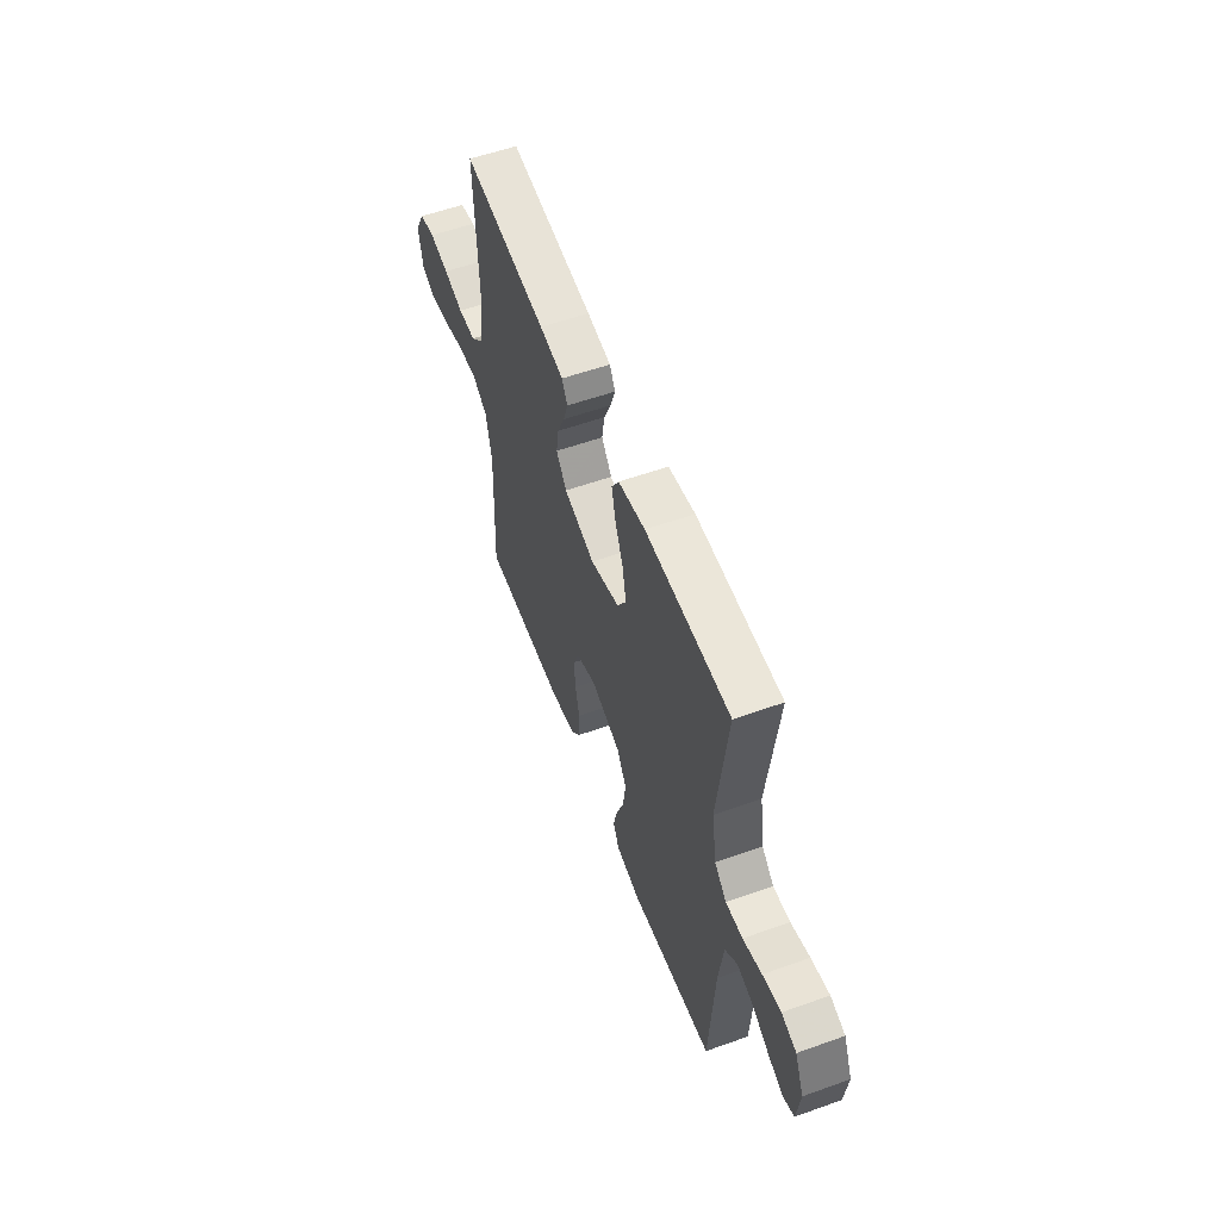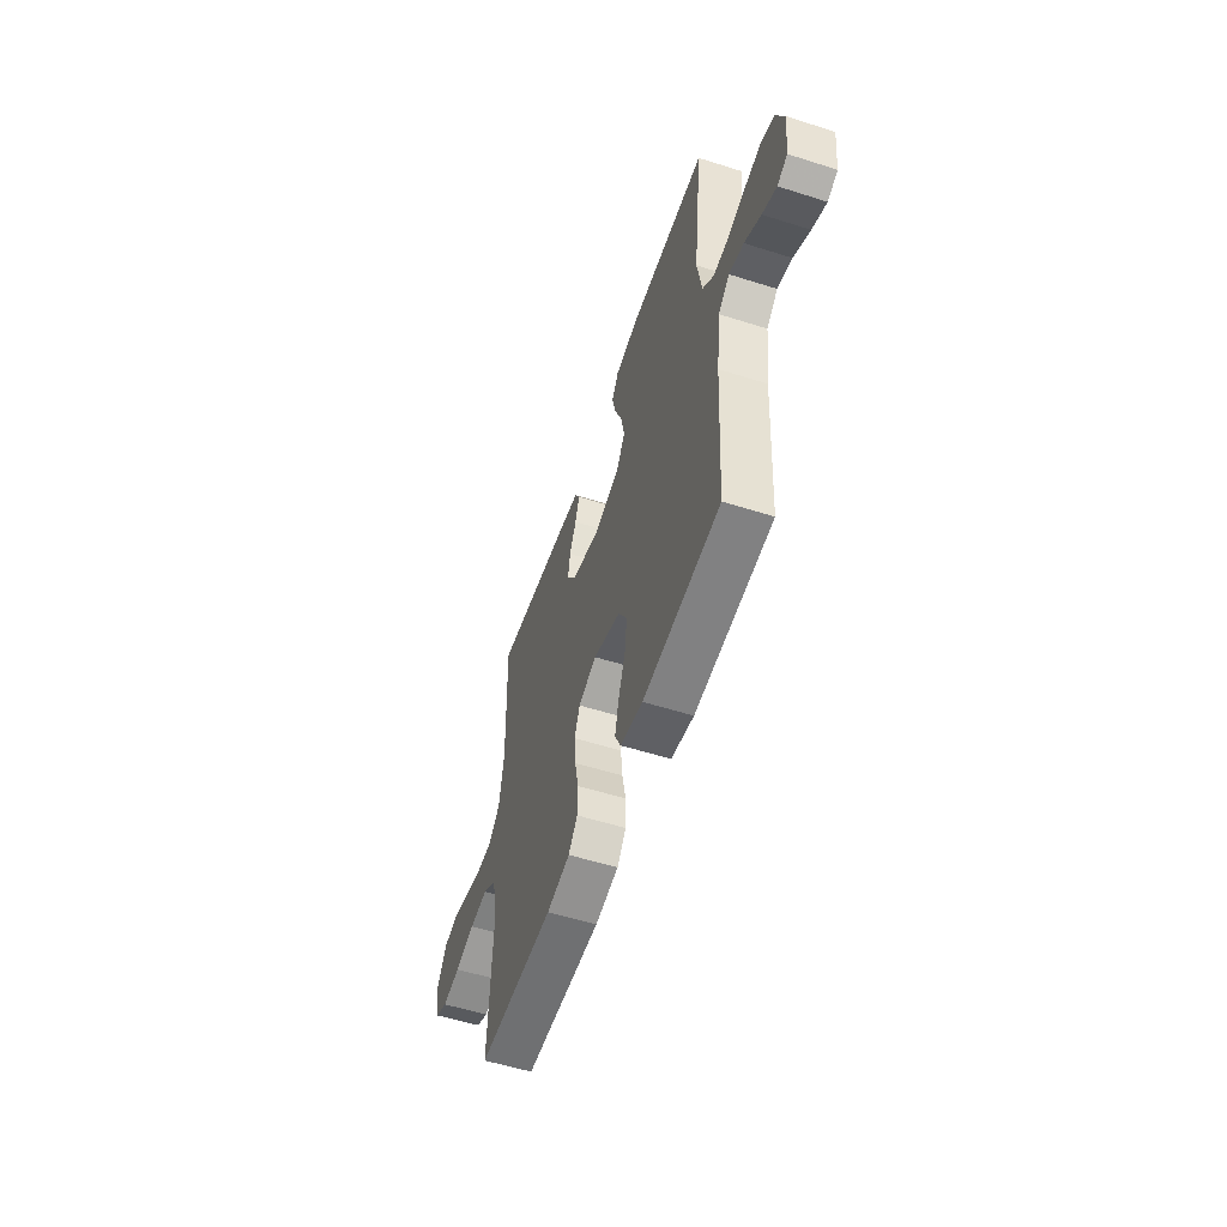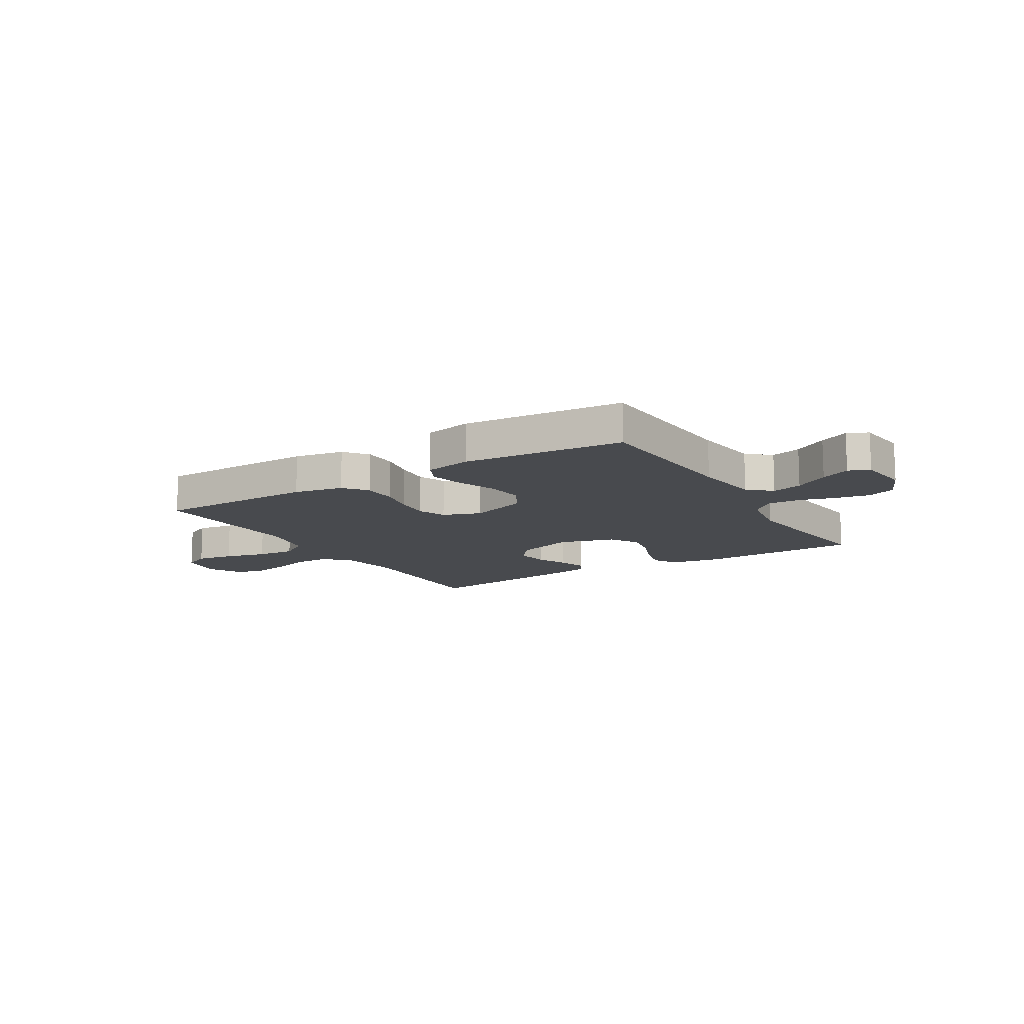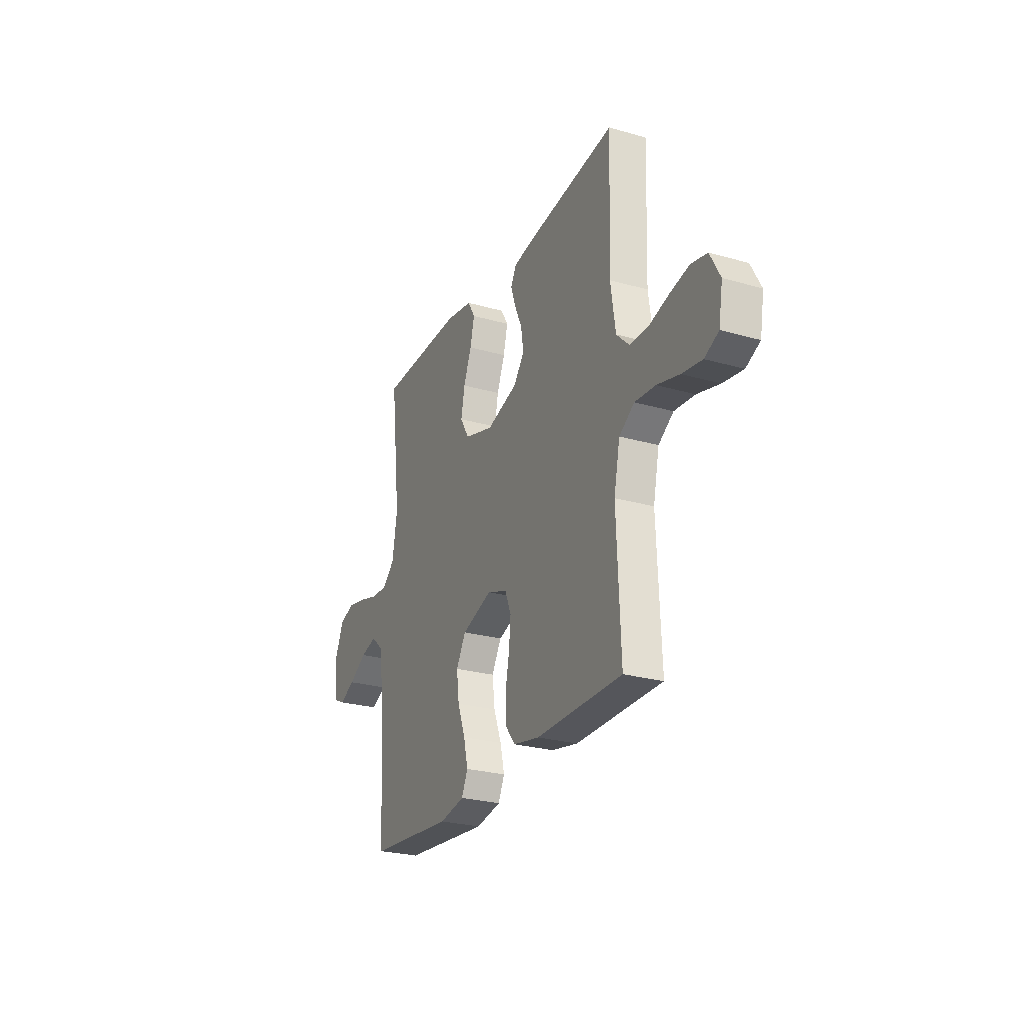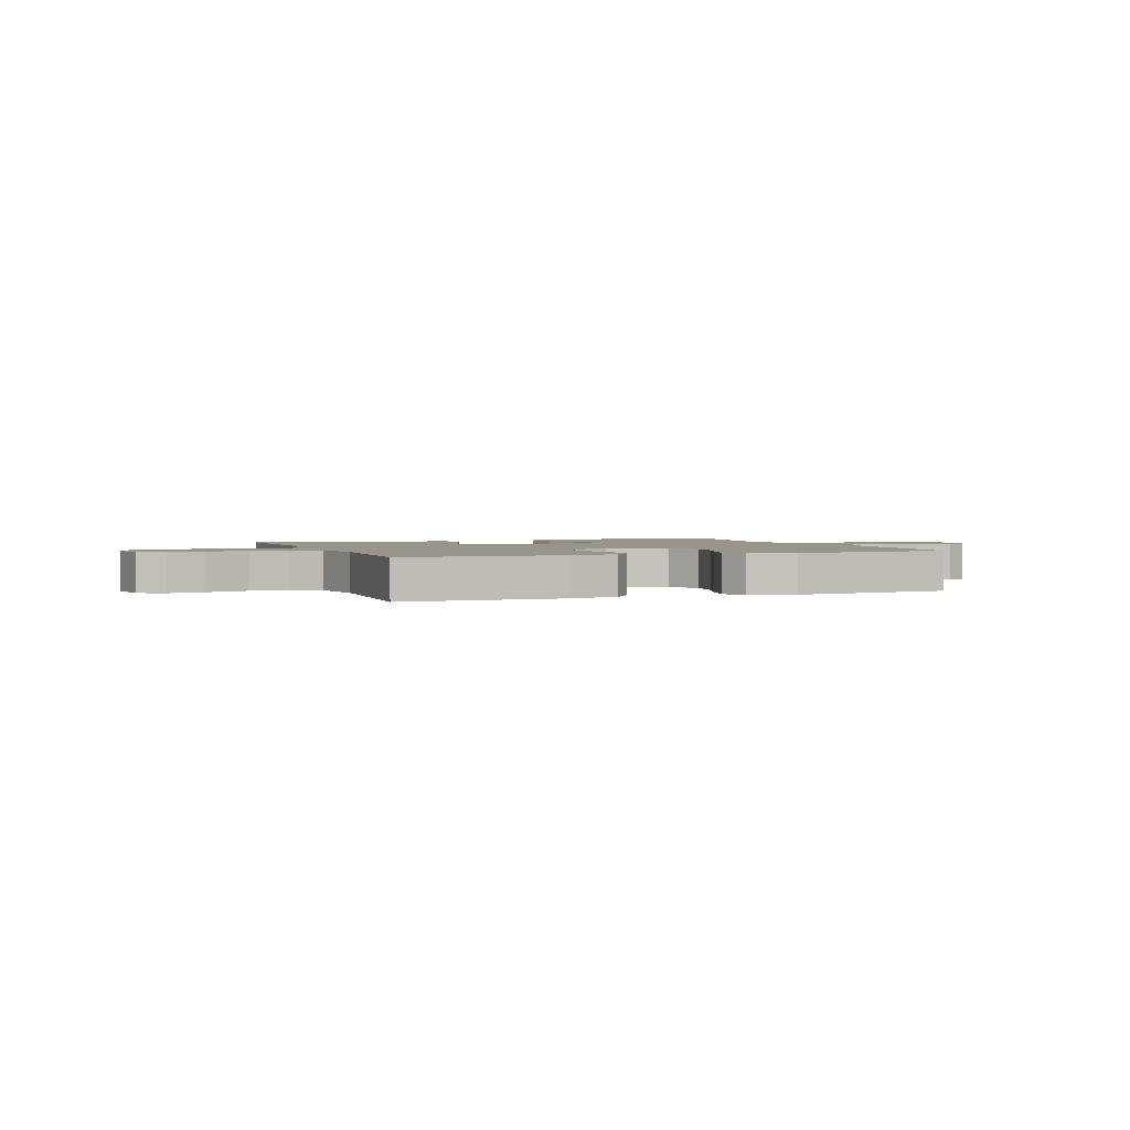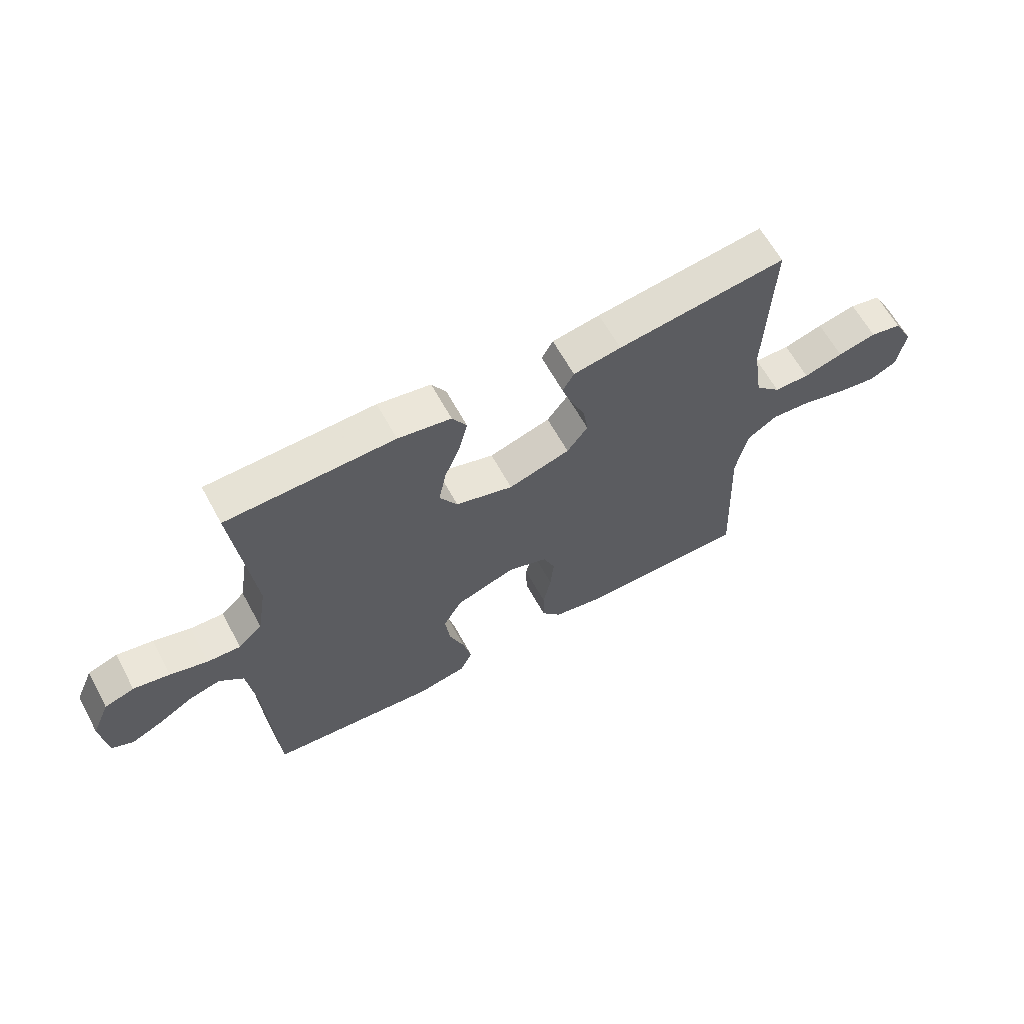
<metadata>
{"format":"obj","ext":"obj","renderer":"f3d","projection":"perspective","resolution":1024,"background":"white","views":[{"elev":56.4,"azim":-110.5,"up":"+Z"},{"elev":-55.3,"azim":-108.5,"up":"+Z"},{"elev":-12.8,"azim":-148.5,"up":"+Y"},{"elev":-25.9,"azim":65.6,"up":"+Z"},{"elev":2.1,"azim":159.2,"up":"+Y"},{"elev":63.0,"azim":-28.5,"up":"+Z"}]}
</metadata>
<code>
v -0.5 0.07 0.5
v -0.2 0.07 0.506
v -0.105 0.07 0.489
v -0.079 0.07 0.445
v -0.094 0.07 0.383
v -0.122 0.07 0.314
v -0.135 0.07 0.247
v -0.103 0.07 0.194
v 0 0.07 0.163
v 0.11 0.07 0.196
v 0.147 0.07 0.245
v 0.138 0.07 0.303
v 0.112 0.07 0.361
v 0.095 0.07 0.412
v 0.115 0.07 0.448
v 0.2 0.07 0.462
v 0.5 0.07 0.5
v 0.489 0.07 0.2
v 0.506 0.07 0.087
v 0.551 0.07 0.043
v 0.614 0.07 0.042
v 0.684 0.07 0.062
v 0.753 0.07 0.077
v 0.809 0.07 0.065
v 0.844 0.07 0
v 0.83 0.07 -0.081
v 0.781 0.07 -0.104
v 0.711 0.07 -0.093
v 0.633 0.07 -0.072
v 0.561 0.07 -0.066
v 0.508 0.07 -0.101
v 0.487 0.07 -0.2
v 0.5 0.07 -0.5
v 0.2 0.07 -0.502
v 0.108 0.07 -0.484
v 0.073 0.07 -0.44
v 0.072 0.07 -0.377
v 0.086 0.07 -0.309
v 0.092 0.07 -0.244
v 0.071 0.07 -0.192
v 0 0.07 -0.166
v -0.107 0.07 -0.202
v -0.141 0.07 -0.26
v -0.132 0.07 -0.33
v -0.105 0.07 -0.402
v -0.09 0.07 -0.465
v -0.112 0.07 -0.511
v -0.2 0.07 -0.528
v -0.5 0.07 -0.5
v -0.518 0.07 -0.2
v -0.534 0.07 -0.075
v -0.577 0.07 -0.037
v -0.634 0.07 -0.052
v -0.697 0.07 -0.089
v -0.752 0.07 -0.114
v -0.791 0.07 -0.096
v -0.802 0.07 0
v -0.77 0.07 0.073
v -0.717 0.07 0.091
v -0.652 0.07 0.078
v -0.585 0.07 0.058
v -0.525 0.07 0.055
v -0.482 0.07 0.095
v -0.465 0.07 0.2
v -0.5 0 0.5
v -0.2 0 0.506
v -0.105 0 0.489
v -0.079 0 0.445
v -0.094 0 0.383
v -0.122 0 0.314
v -0.135 0 0.247
v -0.103 0 0.194
v 0 0 0.163
v 0.11 0 0.196
v 0.147 0 0.245
v 0.138 0 0.303
v 0.112 0 0.361
v 0.095 0 0.412
v 0.115 0 0.448
v 0.2 0 0.462
v 0.5 0 0.5
v 0.489 0 0.2
v 0.506 0 0.087
v 0.551 0 0.043
v 0.614 0 0.042
v 0.684 0 0.062
v 0.753 0 0.077
v 0.809 0 0.065
v 0.844 0 0
v 0.83 0 -0.081
v 0.781 0 -0.104
v 0.711 0 -0.093
v 0.633 0 -0.072
v 0.561 0 -0.066
v 0.508 0 -0.101
v 0.487 0 -0.2
v 0.5 0 -0.5
v 0.2 0 -0.502
v 0.108 0 -0.484
v 0.073 0 -0.44
v 0.072 0 -0.377
v 0.086 0 -0.309
v 0.092 0 -0.244
v 0.071 0 -0.192
v 0 0 -0.166
v -0.107 0 -0.202
v -0.141 0 -0.26
v -0.132 0 -0.33
v -0.105 0 -0.402
v -0.09 0 -0.465
v -0.112 0 -0.511
v -0.2 0 -0.528
v -0.5 0 -0.5
v -0.518 0 -0.2
v -0.534 0 -0.075
v -0.577 0 -0.037
v -0.634 0 -0.052
v -0.697 0 -0.089
v -0.752 0 -0.114
v -0.791 0 -0.096
v -0.802 0 0
v -0.77 0 0.073
v -0.717 0 0.091
v -0.652 0 0.078
v -0.585 0 0.058
v -0.525 0 0.055
v -0.482 0 0.095
v -0.465 0 0.2
f 58 59 60 61
f 56 57 58 61
f 56 61 62
f 53 54 55 56
f 53 56 62
f 52 53 62 63
f 47 48 49 50
f 47 50 51
f 44 45 46 47
f 43 44 47 51
f 42 43 51 52
f 35 36 37 38
f 35 38 39
f 32 33 34 35
f 31 32 35 39
f 30 31 39 40
f 26 27 28 29
f 26 29 30
f 25 26 30
f 24 25 30
f 21 22 23 24
f 21 24 30 40
f 15 16 17 18
f 15 18 19
f 12 13 14 15
f 12 15 19 20
f 3 4 5 6
f 3 6 7
f 64 1 2 3
f 63 64 3 7
f 41 42 52 63
f 20 21 40 41
f 11 12 20
f 10 11 20 41
f 9 10 41
f 8 9 41 63
f 7 8 63
f 125 124 123 122
f 125 122 121 120
f 126 125 120
f 120 119 118 117
f 126 120 117
f 127 126 117 116
f 114 113 112 111
f 115 114 111
f 111 110 109 108
f 115 111 108 107
f 116 115 107 106
f 102 101 100 99
f 103 102 99
f 99 98 97 96
f 103 99 96 95
f 104 103 95 94
f 93 92 91 90
f 94 93 90
f 94 90 89
f 94 89 88
f 88 87 86 85
f 104 94 88 85
f 82 81 80 79
f 83 82 79
f 79 78 77 76
f 84 83 79 76
f 70 69 68 67
f 71 70 67
f 67 66 65 128
f 71 67 128 127
f 127 116 106 105
f 105 104 85 84
f 84 76 75
f 105 84 75 74
f 105 74 73
f 127 105 73 72
f 127 72 71
f 1 65 66 2
f 2 66 67 3
f 3 67 68 4
f 4 68 69 5
f 5 69 70 6
f 6 70 71 7
f 7 71 72 8
f 8 72 73 9
f 9 73 74 10
f 10 74 75 11
f 11 75 76 12
f 12 76 77 13
f 13 77 78 14
f 14 78 79 15
f 15 79 80 16
f 16 80 81 17
f 17 81 82 18
f 18 82 83 19
f 19 83 84 20
f 20 84 85 21
f 21 85 86 22
f 22 86 87 23
f 23 87 88 24
f 24 88 89 25
f 25 89 90 26
f 26 90 91 27
f 27 91 92 28
f 28 92 93 29
f 29 93 94 30
f 30 94 95 31
f 31 95 96 32
f 32 96 97 33
f 33 97 98 34
f 34 98 99 35
f 35 99 100 36
f 36 100 101 37
f 37 101 102 38
f 38 102 103 39
f 39 103 104 40
f 40 104 105 41
f 41 105 106 42
f 42 106 107 43
f 43 107 108 44
f 44 108 109 45
f 45 109 110 46
f 46 110 111 47
f 47 111 112 48
f 48 112 113 49
f 49 113 114 50
f 50 114 115 51
f 51 115 116 52
f 52 116 117 53
f 53 117 118 54
f 54 118 119 55
f 55 119 120 56
f 56 120 121 57
f 57 121 122 58
f 58 122 123 59
f 59 123 124 60
f 60 124 125 61
f 61 125 126 62
f 62 126 127 63
f 63 127 128 64
f 64 128 65 1

</code>
